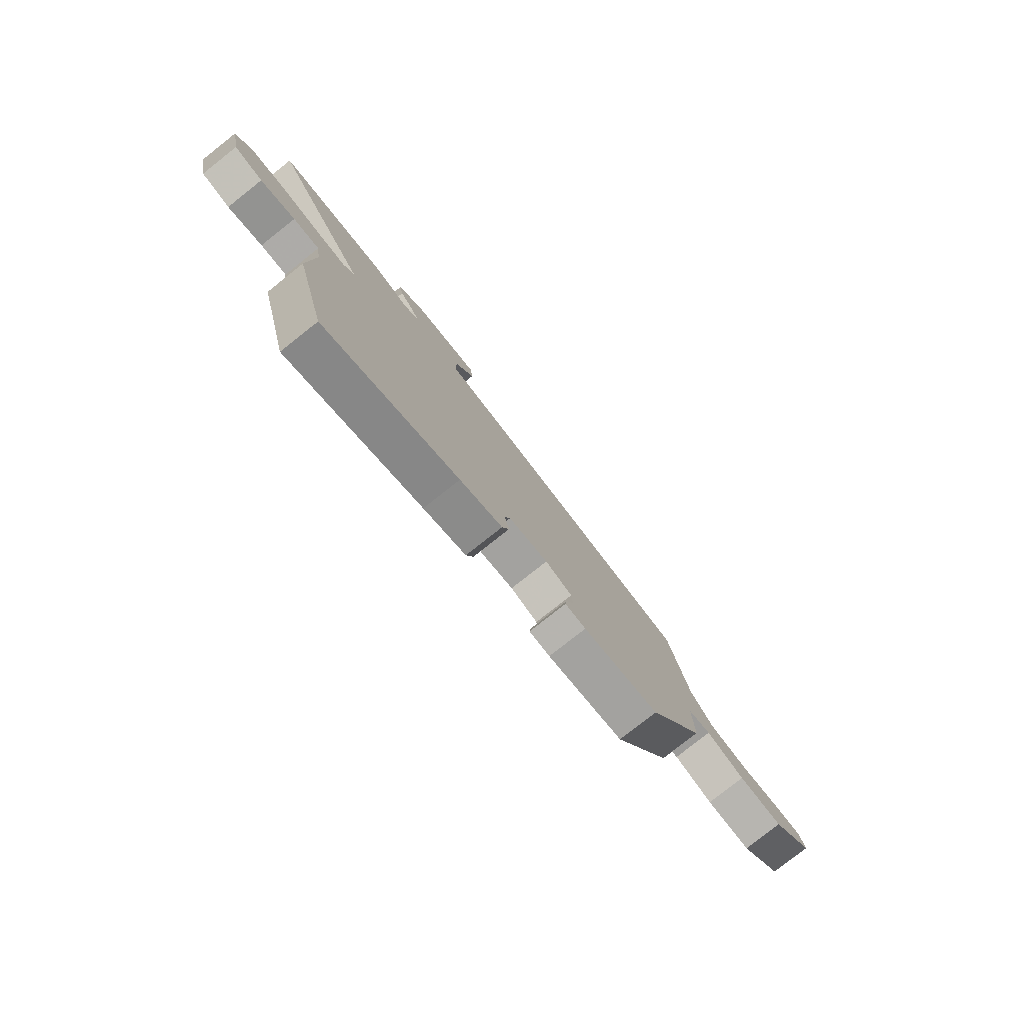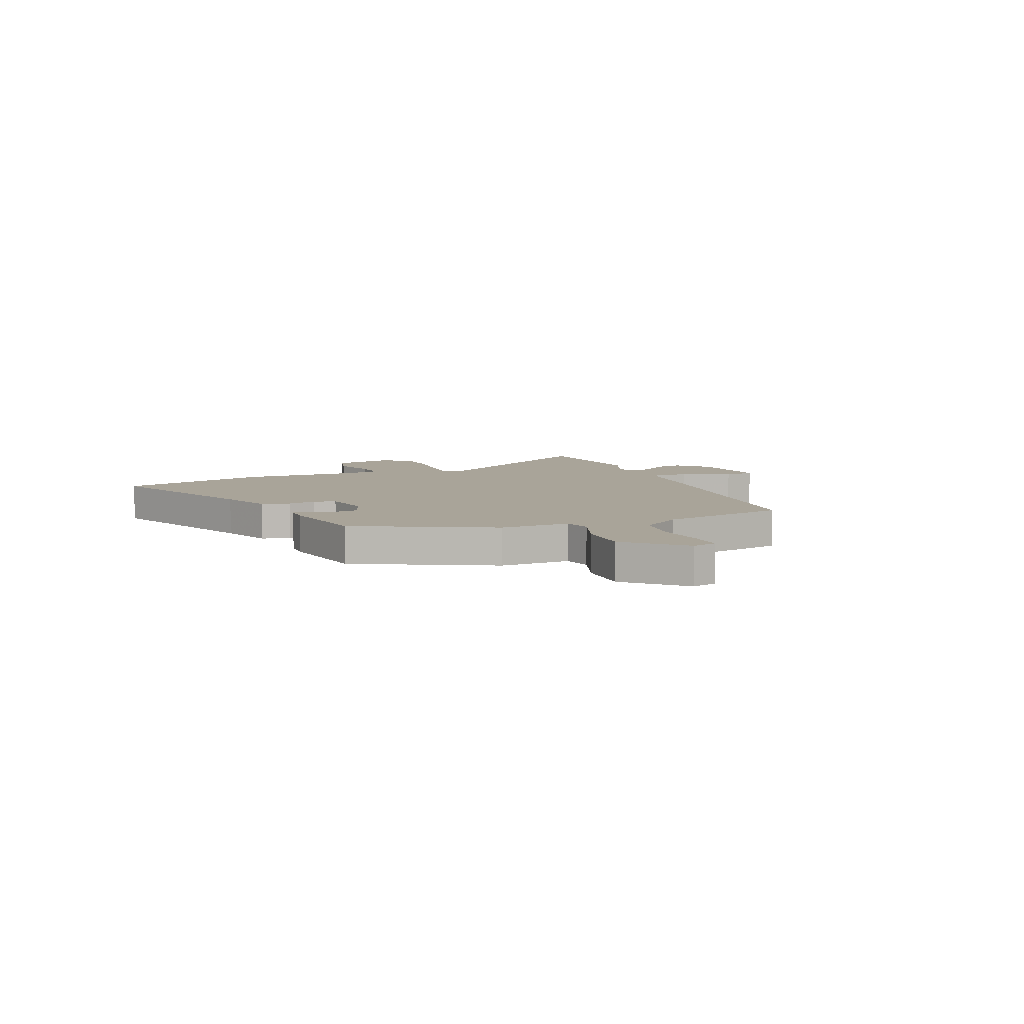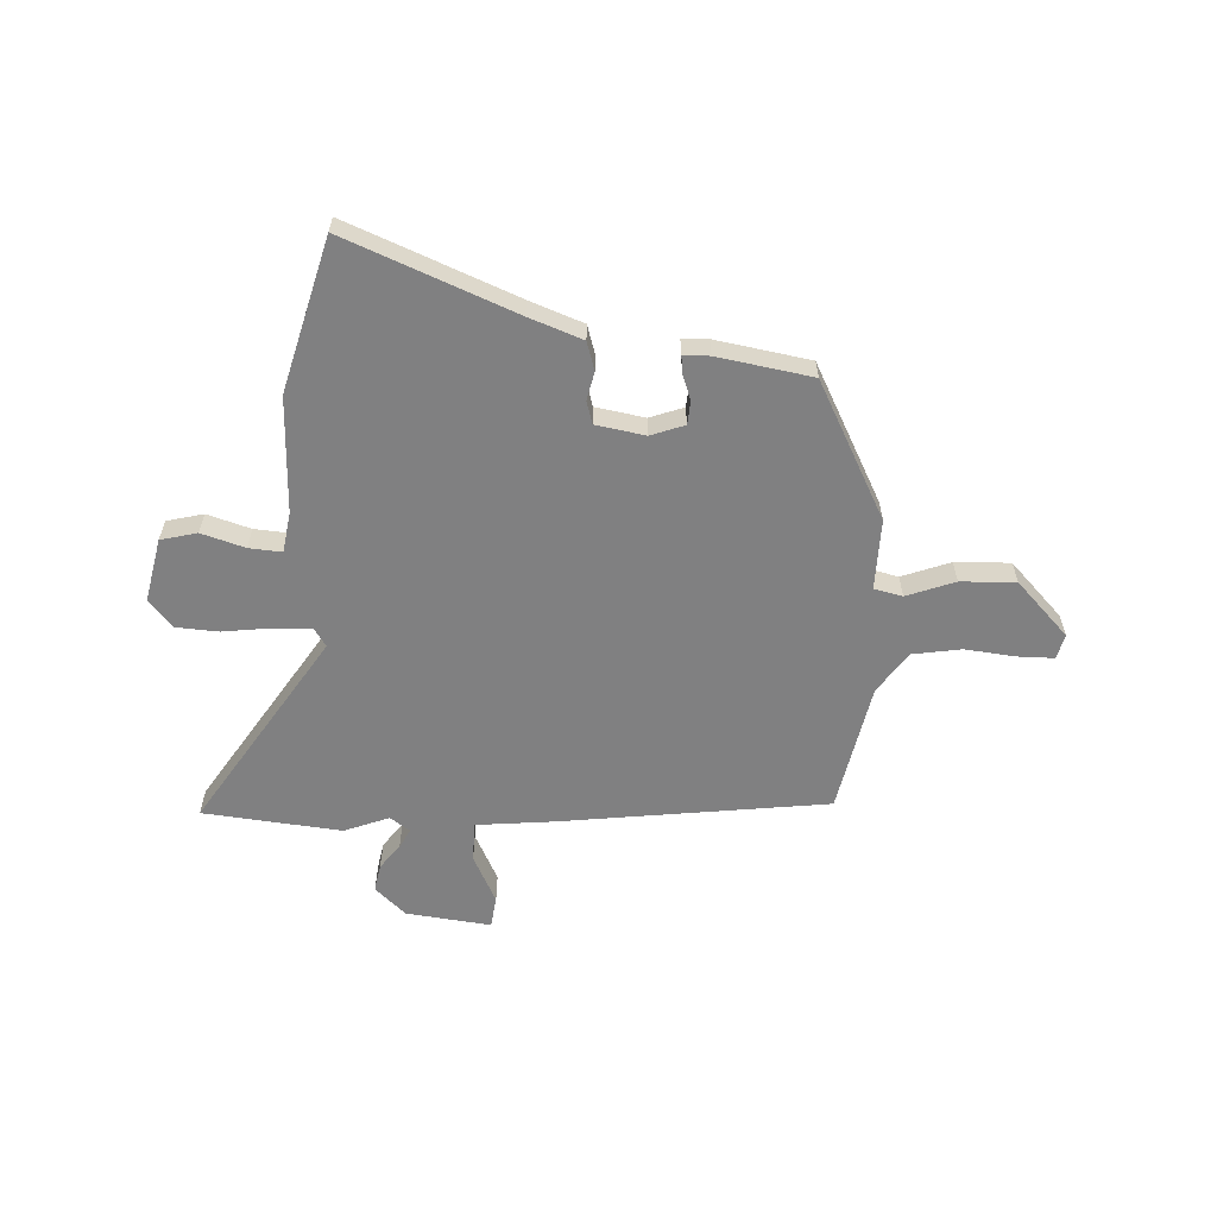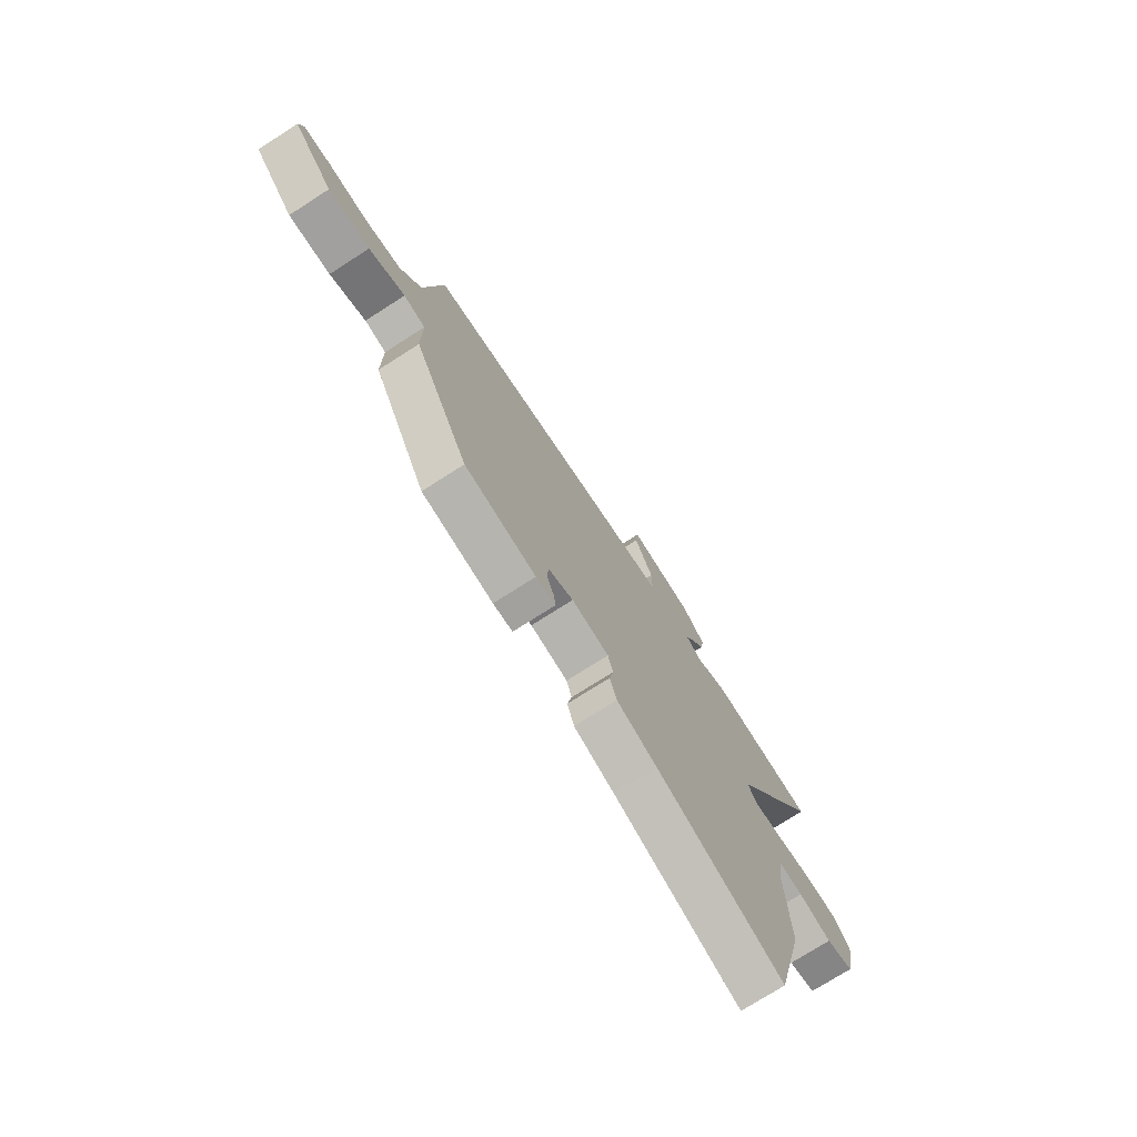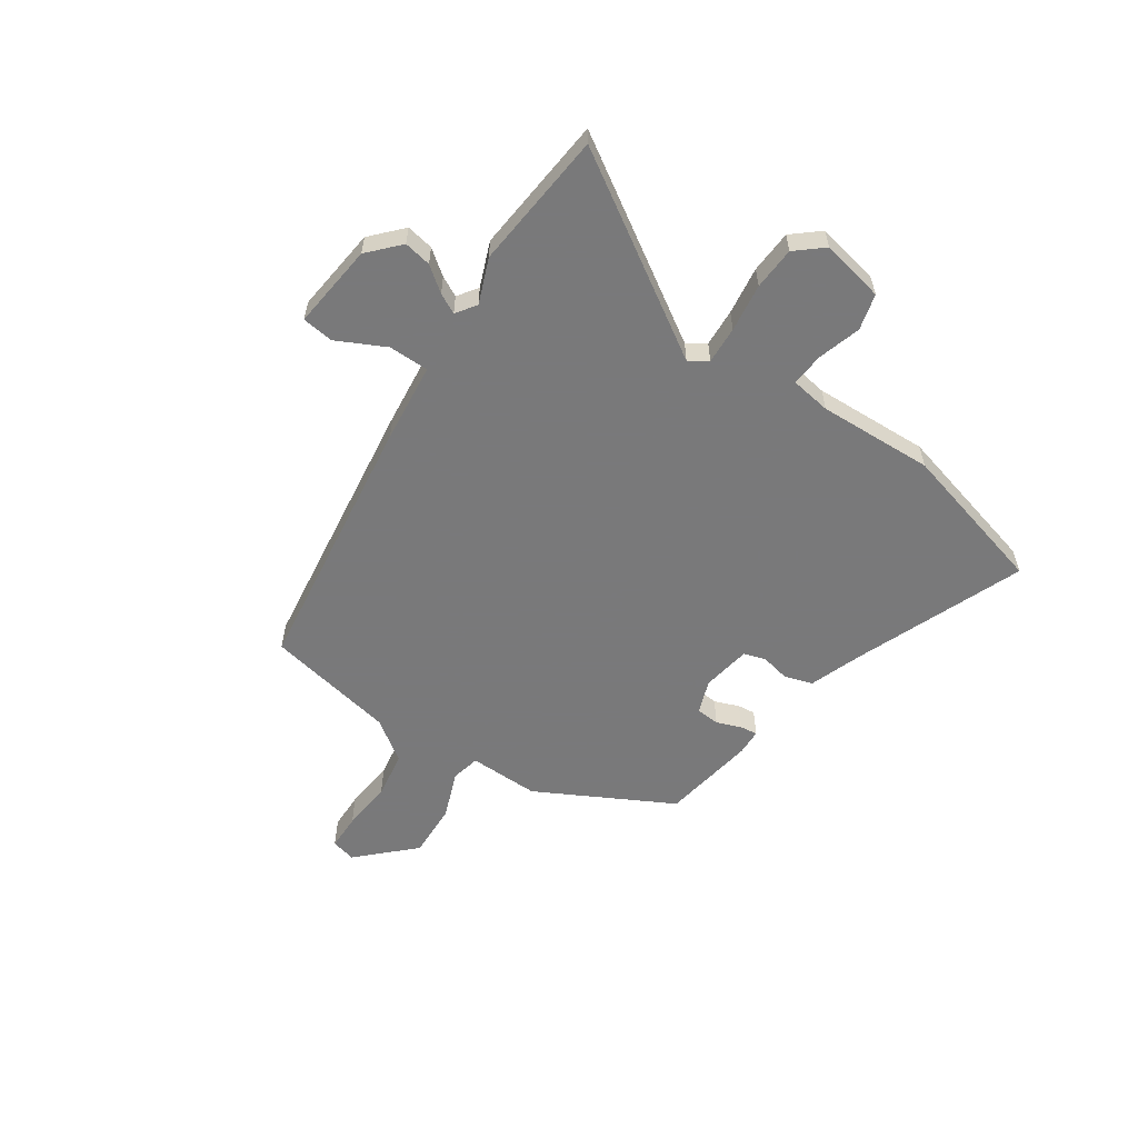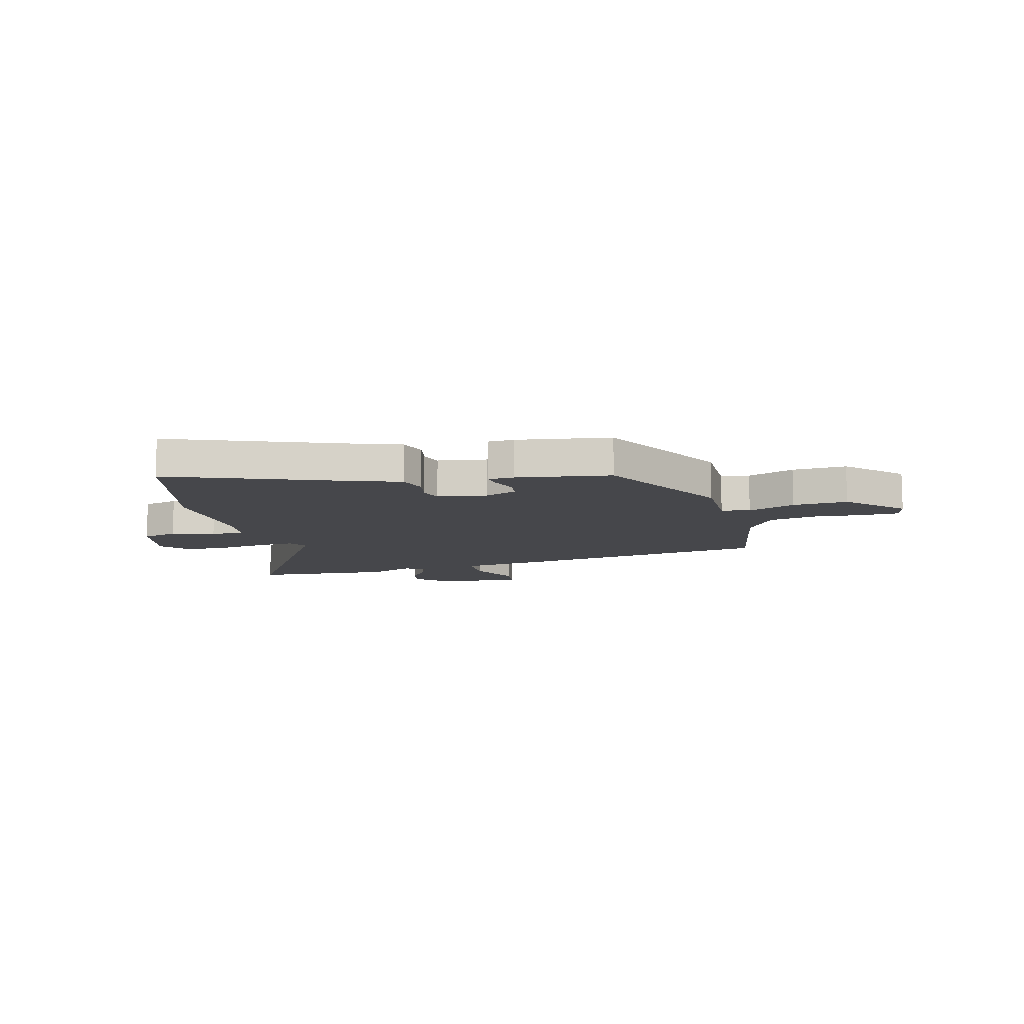
<metadata>
{"format":"obj","ext":"obj","renderer":"f3d","projection":"perspective","resolution":1024,"background":"white","views":[{"elev":-79.2,"azim":128.3,"up":"+Z"},{"elev":7.2,"azim":-114.0,"up":"+Y"},{"elev":-60.2,"azim":176.4,"up":"+Y"},{"elev":-73.9,"azim":-57.3,"up":"+Z"},{"elev":-57.8,"azim":55.5,"up":"+Y"},{"elev":-10.7,"azim":-165.2,"up":"+Y"}]}
</metadata>
<code>
v -0.342 0.07 -0.449
v -0.479 0.07 -0.194
v -0.478 0.07 -0.061
v -0.532 0.07 -0.049
v -0.622 0.07 -0.084
v -0.726 0.07 -0.089
v -0.825 0.07 0.011
v -0.814 0.07 0.058
v -0.745 0.07 0.059
v -0.65 0.07 0.05
v -0.559 0.07 0.066
v -0.506 0.07 0.144
v -0.46 0.07 0.39
v 0.042 0.07 0.461
v 0.191 0.07 0.478
v 0.191 0.07 0.554
v 0.145 0.07 0.645
v 0.152 0.07 0.705
v 0.313 0.07 0.688
v 0.371 0.07 0.635
v 0.362 0.07 0.583
v 0.327 0.07 0.536
v 0.308 0.07 0.498
v 0.346 0.07 0.472
v 0.43 0.07 0.506
v 0.692 0.07 0.483
v 0.462 0.07 0.114
v 0.485 0.07 0.079
v 0.556 0.07 0.083
v 0.647 0.07 0.096
v 0.728 0.07 0.092
v 0.772 0.07 0.041
v 0.748 0.07 -0.079
v 0.68 0.07 -0.097
v 0.598 0.07 -0.073
v 0.536 0.07 -0.069
v 0.525 0.07 -0.145
v 0.535 0.07 -0.363
v 0.461 0.07 -0.651
v 0.143 0.07 -0.527
v 0.042 0.07 -0.491
v 0.025 0.07 -0.438
v 0.036 0.07 -0.384
v 0.023 0.07 -0.342
v -0.07 0.07 -0.327
v -0.133 0.07 -0.351
v -0.136 0.07 -0.395
v -0.118 0.07 -0.442
v -0.114 0.07 -0.475
v -0.163 0.07 -0.477
v -0.342 0 -0.449
v -0.479 0 -0.194
v -0.478 0 -0.061
v -0.532 0 -0.049
v -0.622 0 -0.084
v -0.726 0 -0.089
v -0.825 0 0.011
v -0.814 0 0.058
v -0.745 0 0.059
v -0.65 0 0.05
v -0.559 0 0.066
v -0.506 0 0.144
v -0.46 0 0.39
v 0.042 0 0.461
v 0.191 0 0.478
v 0.191 0 0.554
v 0.145 0 0.645
v 0.152 0 0.705
v 0.313 0 0.688
v 0.371 0 0.635
v 0.362 0 0.583
v 0.327 0 0.536
v 0.308 0 0.498
v 0.346 0 0.472
v 0.43 0 0.506
v 0.692 0 0.483
v 0.462 0 0.114
v 0.485 0 0.079
v 0.556 0 0.083
v 0.647 0 0.096
v 0.728 0 0.092
v 0.772 0 0.041
v 0.748 0 -0.079
v 0.68 0 -0.097
v 0.598 0 -0.073
v 0.536 0 -0.069
v 0.525 0 -0.145
v 0.535 0 -0.363
v 0.461 0 -0.651
v 0.143 0 -0.527
v 0.042 0 -0.491
v 0.025 0 -0.438
v 0.036 0 -0.384
v 0.023 0 -0.342
v -0.07 0 -0.327
v -0.133 0 -0.351
v -0.136 0 -0.395
v -0.118 0 -0.442
v -0.114 0 -0.475
v -0.163 0 -0.477
f 1 2 3
f 50 1 3
f 49 50 3
f 48 49 3
f 47 48 3
f 46 47 3
f 45 46 3
f 44 45 3
f 40 41 42 43
f 40 43 44
f 39 40 44
f 38 39 44
f 37 38 44
f 36 37 44 3
f 33 34 35
f 32 33 35
f 31 32 35
f 30 31 35
f 29 30 35
f 28 29 35 36
f 36 3 4
f 28 36 4
f 27 28 4
f 26 27 4
f 25 26 4
f 24 25 4
f 20 21 22
f 19 20 22
f 18 19 22
f 17 18 22
f 16 17 22
f 15 16 22 23
f 12 13 14 15
f 24 4 5
f 23 24 5
f 15 23 5
f 12 15 5
f 11 12 5
f 8 9 10
f 7 8 10
f 7 10 11
f 6 7 11
f 5 6 11
f 53 52 51
f 53 51 100
f 53 100 99
f 53 99 98
f 53 98 97
f 53 97 96
f 53 96 95
f 53 95 94
f 93 92 91 90
f 94 93 90
f 94 90 89
f 94 89 88
f 94 88 87
f 53 94 87 86
f 85 84 83
f 85 83 82
f 85 82 81
f 85 81 80
f 85 80 79
f 86 85 79 78
f 54 53 86
f 54 86 78
f 54 78 77
f 54 77 76
f 54 76 75
f 54 75 74
f 72 71 70
f 72 70 69
f 72 69 68
f 72 68 67
f 72 67 66
f 73 72 66 65
f 65 64 63 62
f 55 54 74
f 55 74 73
f 55 73 65
f 55 65 62
f 55 62 61
f 60 59 58
f 60 58 57
f 61 60 57
f 61 57 56
f 61 56 55
f 1 51 52 2
f 2 52 53 3
f 3 53 54 4
f 4 54 55 5
f 5 55 56 6
f 6 56 57 7
f 7 57 58 8
f 8 58 59 9
f 9 59 60 10
f 10 60 61 11
f 11 61 62 12
f 12 62 63 13
f 13 63 64 14
f 14 64 65 15
f 15 65 66 16
f 16 66 67 17
f 17 67 68 18
f 18 68 69 19
f 19 69 70 20
f 20 70 71 21
f 21 71 72 22
f 22 72 73 23
f 23 73 74 24
f 24 74 75 25
f 25 75 76 26
f 26 76 77 27
f 27 77 78 28
f 28 78 79 29
f 29 79 80 30
f 30 80 81 31
f 31 81 82 32
f 32 82 83 33
f 33 83 84 34
f 34 84 85 35
f 35 85 86 36
f 36 86 87 37
f 37 87 88 38
f 38 88 89 39
f 39 89 90 40
f 40 90 91 41
f 41 91 92 42
f 42 92 93 43
f 43 93 94 44
f 44 94 95 45
f 45 95 96 46
f 46 96 97 47
f 47 97 98 48
f 48 98 99 49
f 49 99 100 50
f 50 100 51 1

</code>
